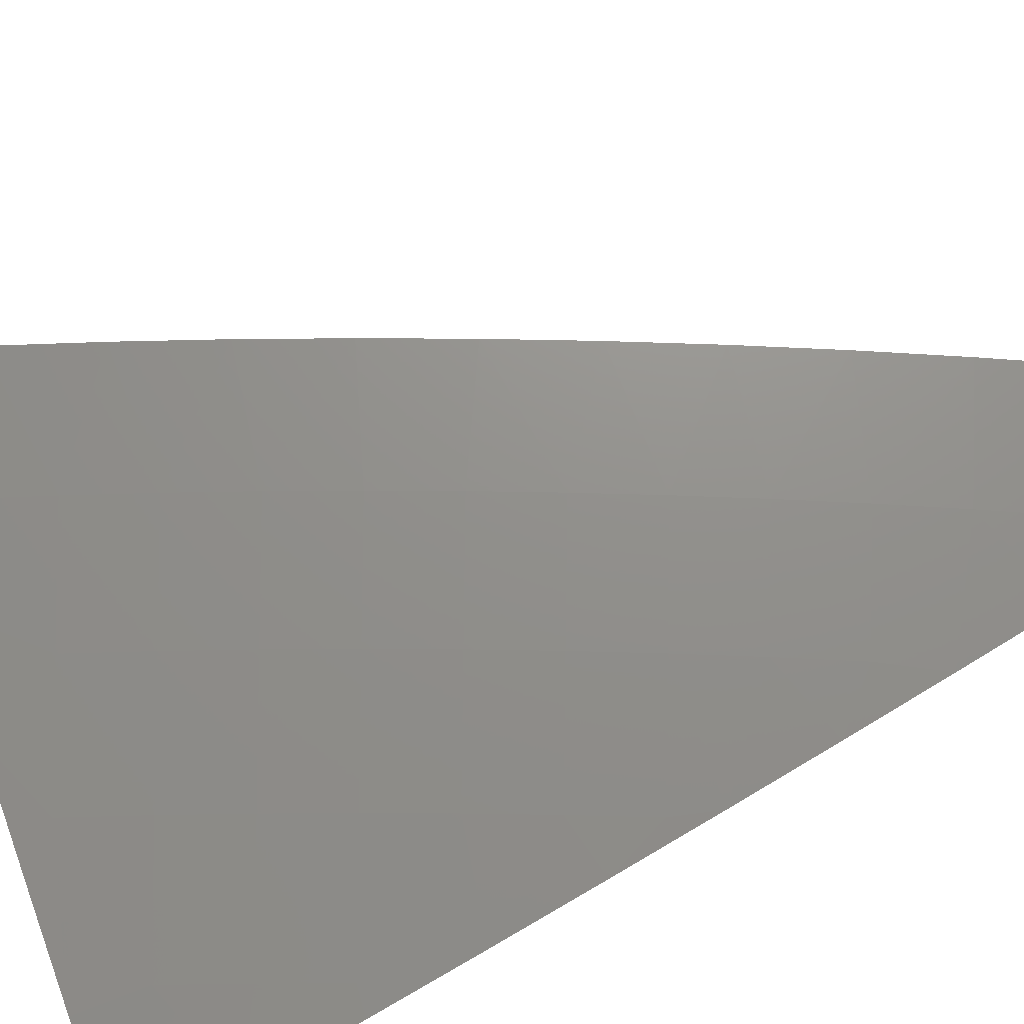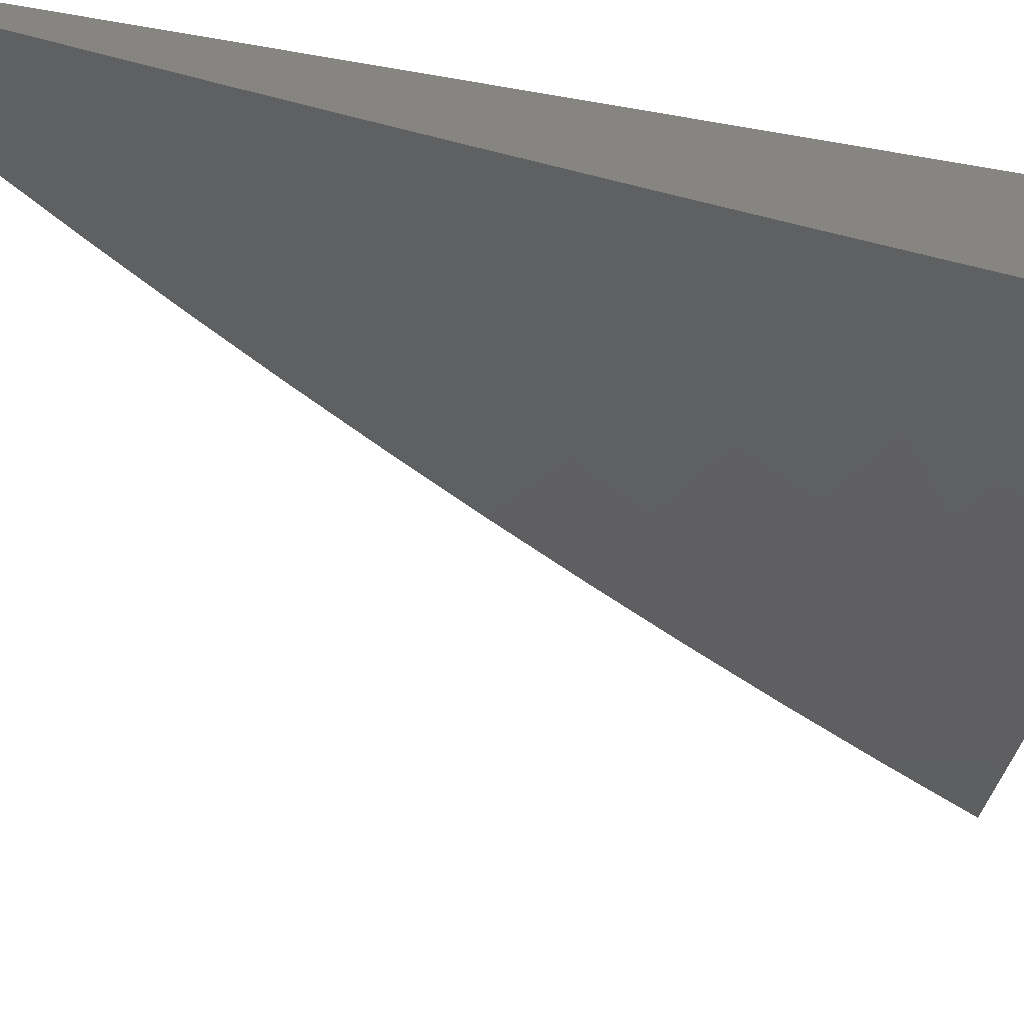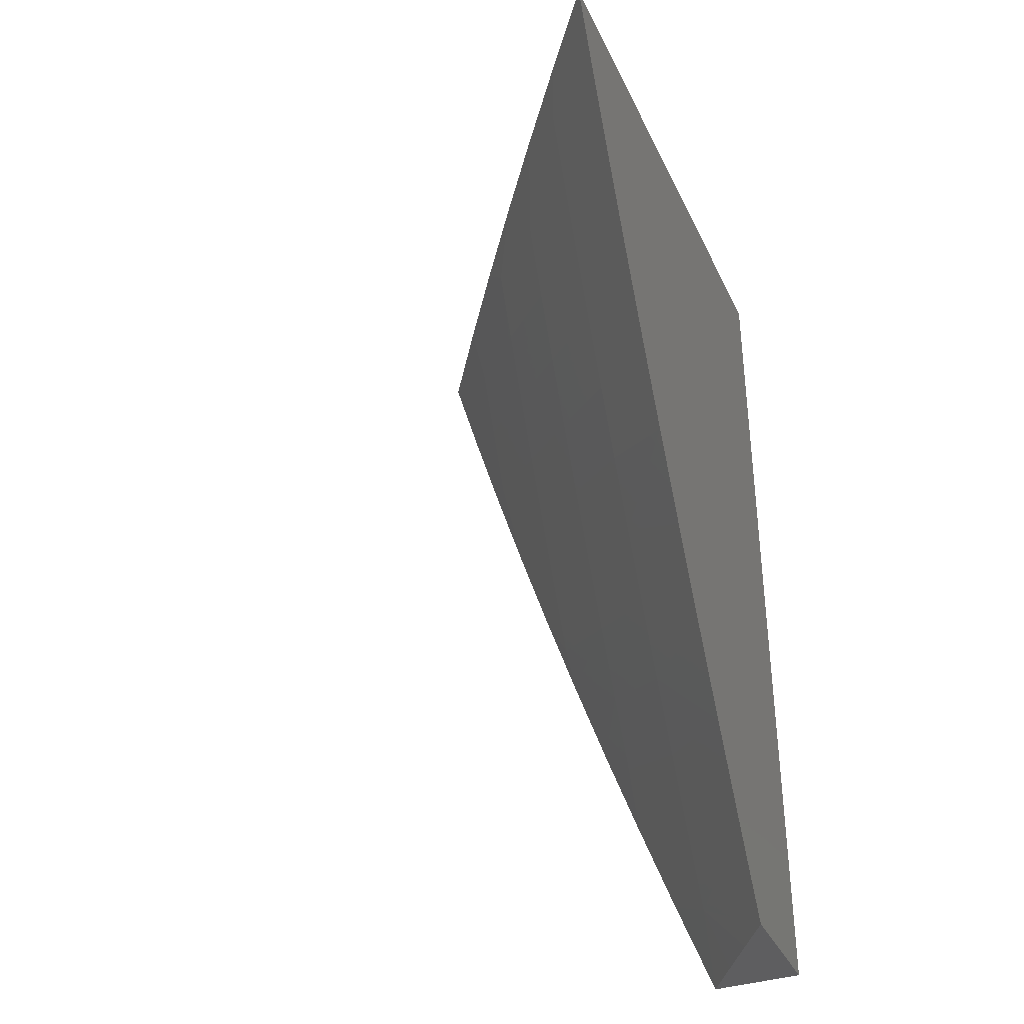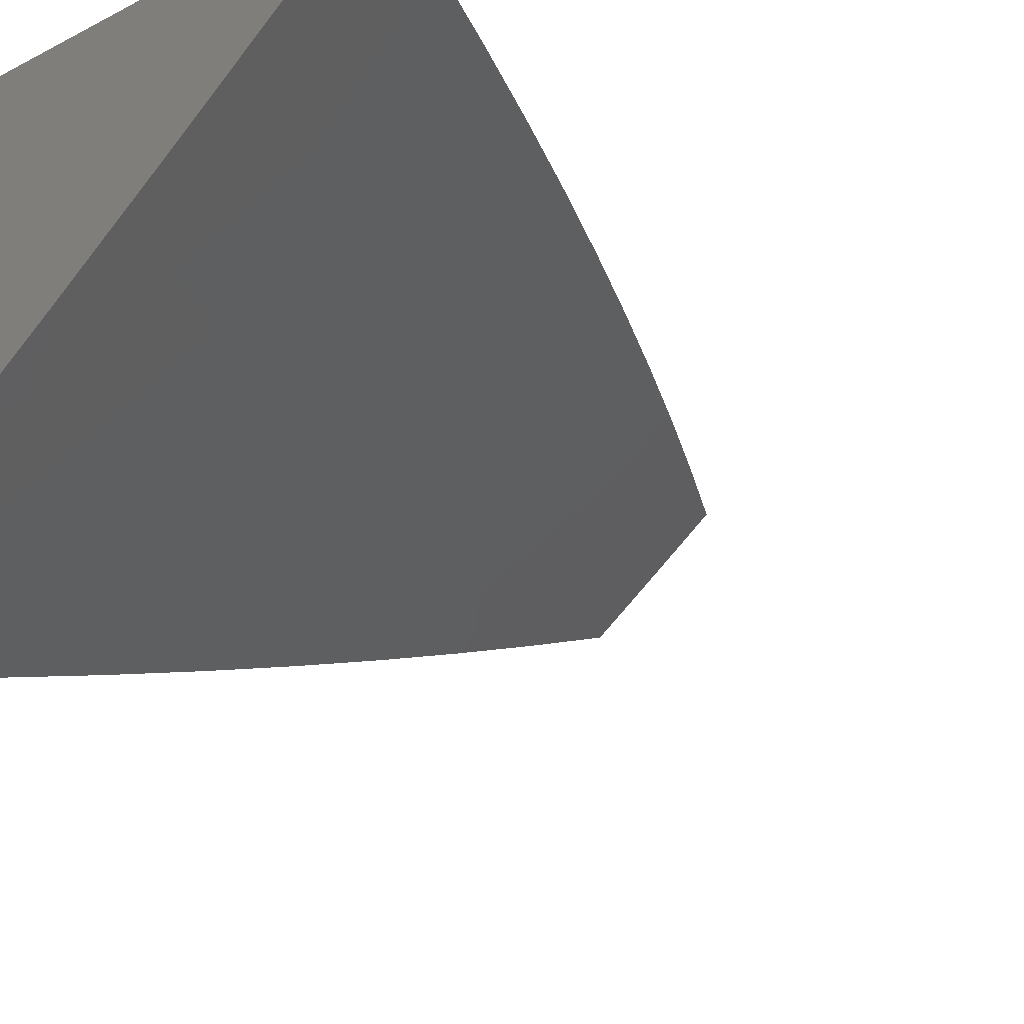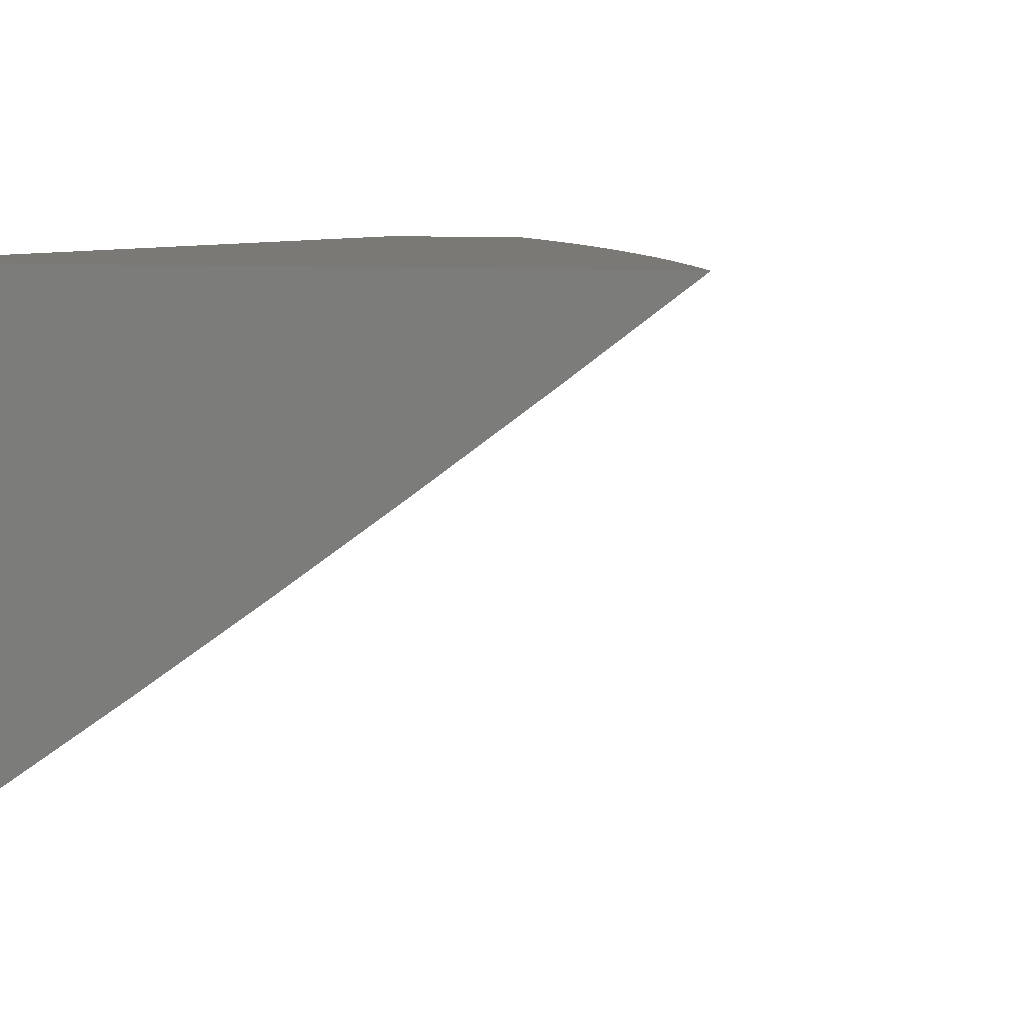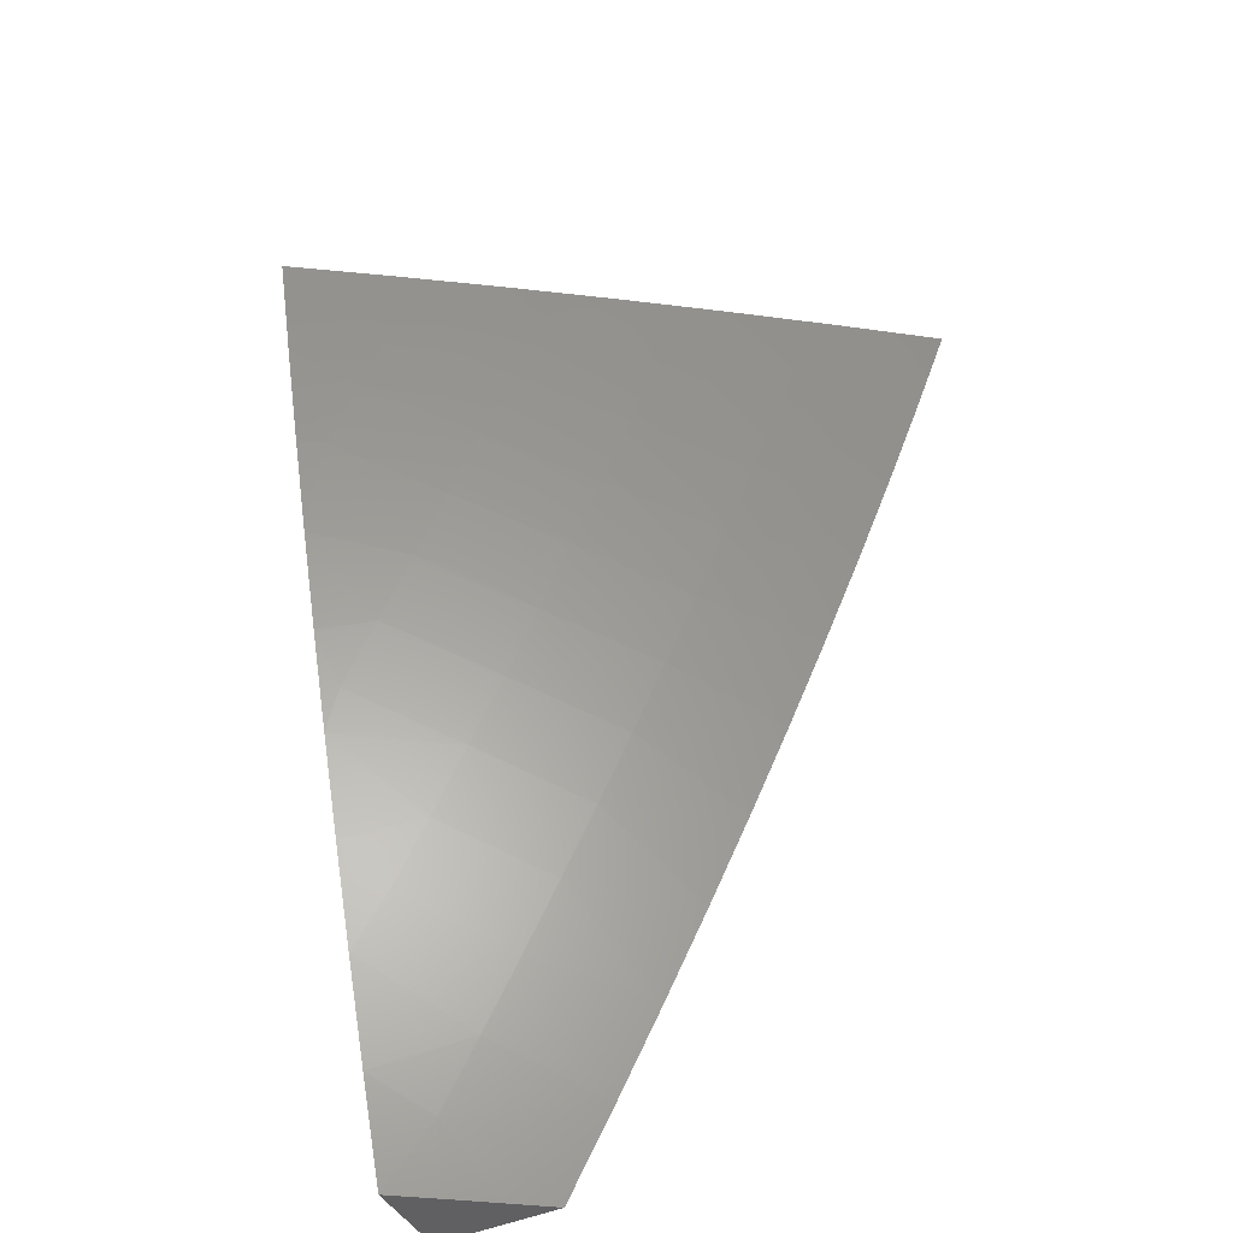
<metadata>
{"format":"stl","ext":"stl","renderer":"f3d","projection":"perspective","resolution":1024,"background":"white","views":[{"elev":-69.2,"azim":-65.3,"up":"+Z"},{"elev":-70.2,"azim":80.4,"up":"+Z"},{"elev":-37.0,"azim":-66.9,"up":"+Y"},{"elev":-24.3,"azim":-139.5,"up":"+Z"},{"elev":6.5,"azim":-160.7,"up":"+Z"},{"elev":-44.8,"azim":-152.6,"up":"+Y"}]}
</metadata>
<code>
# stl→obj: 61 verts, 118 faces
v -7.094 -4 -10.03
v -7.141 -4 -10
v -7.053 -3.927 -10.09
v -7.194 -3.903 -10
v -7.096 -3.849 -10.09
v -7.138 -3.77 -10.09
v -7 -3.781 -10.18
v -7.039 -3.718 -10.18
v -7 -3.67 -10.22
v -7.079 -3.64 -10.18
v -7 -3.56 -10.26
v -7.119 -3.561 -10.18
v -7.017 -3.51 -10.27
v -7.056 -3.432 -10.27
v -7 -3.448 -10.3
v -7 -3.337 -10.33
v -7.093 -3.354 -10.27
v -7.13 -3.275 -10.27
v -7.196 -3.403 -10.18
v -7.233 -3.323 -10.18
v -7.298 -3.451 -10.09
v -7.336 -3.37 -10.09
v -7.442 -3.408 -10
v -7.373 -3.288 -10.09
v -7.487 -3.307 -10
v -7.409 -3.207 -10.09
v -7.531 -3.205 -10
v -7.444 -3.125 -10.09
v -7.574 -3.103 -10
v -7.478 -3.042 -10.09
v -7.514 -3 -10.08
v -7.413 -3 -10.15
v -7.246 -3.805 -10
v -7.18 -3.691 -10.09
v -7.297 -3.707 -10
v -7.22 -3.612 -10.09
v -7.158 -3.482 -10.18
v -7.347 -3.608 -10
v -7.26 -3.531 -10.09
v -7.395 -3.508 -10
v -7.615 -3 -10
v -7.311 -3 -10.22
v -7.34 -3.081 -10.18
v -7.235 -3.037 -10.27
v -7.208 -3 -10.29
v -7.104 -3 -10.37
v -7.095 -3.071 -10.35
v -7 -3 -10.44
v -7 -3.113 -10.4
v -7.061 -3.149 -10.35
v -7 -3.225 -10.37
v -7.026 -3.227 -10.35
v -7 -3.891 -10.14
v -7 -4 -10.1
v -7.047 -4 -10.07
v -7.27 -3.243 -10.18
v -7.305 -3.162 -10.18
v -7.166 -3.196 -10.27
v -7.201 -3.117 -10.27
v -7 -3 -10
v -7 -4 -10
f 1 2 3
f 3 2 4
f 3 4 5
f 5 4 6
f 5 6 7
f 7 6 8
f 7 8 9
f 9 8 10
f 9 10 11
f 11 10 12
f 11 12 13
f 13 12 14
f 13 14 15
f 15 14 16
f 16 14 17
f 16 17 18
f 18 17 19
f 18 19 20
f 20 19 21
f 20 21 22
f 22 21 23
f 22 23 24
f 24 23 25
f 24 25 26
f 26 25 27
f 26 27 28
f 28 27 29
f 28 29 30
f 30 29 31
f 30 31 32
f 4 33 6
f 6 33 34
f 6 34 10
f 10 34 12
f 33 35 34
f 34 35 36
f 34 36 12
f 12 36 37
f 12 37 14
f 14 37 17
f 35 38 36
f 36 38 39
f 36 39 37
f 37 39 19
f 37 19 17
f 38 40 39
f 39 40 21
f 39 21 19
f 40 23 21
f 29 41 31
f 42 43 32
f 32 43 28
f 32 28 30
f 43 42 44
f 44 42 45
f 44 45 46
f 44 46 47
f 47 46 48
f 47 48 49
f 47 49 50
f 50 49 51
f 50 51 52
f 52 51 16
f 52 16 18
f 15 11 13
f 7 53 5
f 5 53 3
f 53 54 3
f 3 54 55
f 3 55 1
f 10 8 6
f 20 22 56
f 56 22 24
f 56 24 57
f 57 24 26
f 57 26 43
f 43 26 28
f 18 20 58
f 58 20 56
f 58 56 59
f 59 56 57
f 59 57 44
f 44 57 43
f 52 18 50
f 50 18 58
f 50 58 47
f 47 58 59
f 47 59 44
f 48 46 60
f 60 46 45
f 60 45 42
f 42 32 60
f 60 32 31
f 60 31 41
f 41 29 60
f 60 29 27
f 60 27 25
f 25 23 60
f 60 23 40
f 60 40 38
f 38 35 60
f 60 35 33
f 60 33 61
f 61 33 4
f 61 4 2
f 2 1 61
f 61 1 55
f 61 55 54
f 54 53 61
f 61 53 60
f 60 53 7
f 60 7 9
f 9 11 60
f 60 11 15
f 60 15 16
f 16 51 60
f 60 51 49
f 60 49 48

</code>
